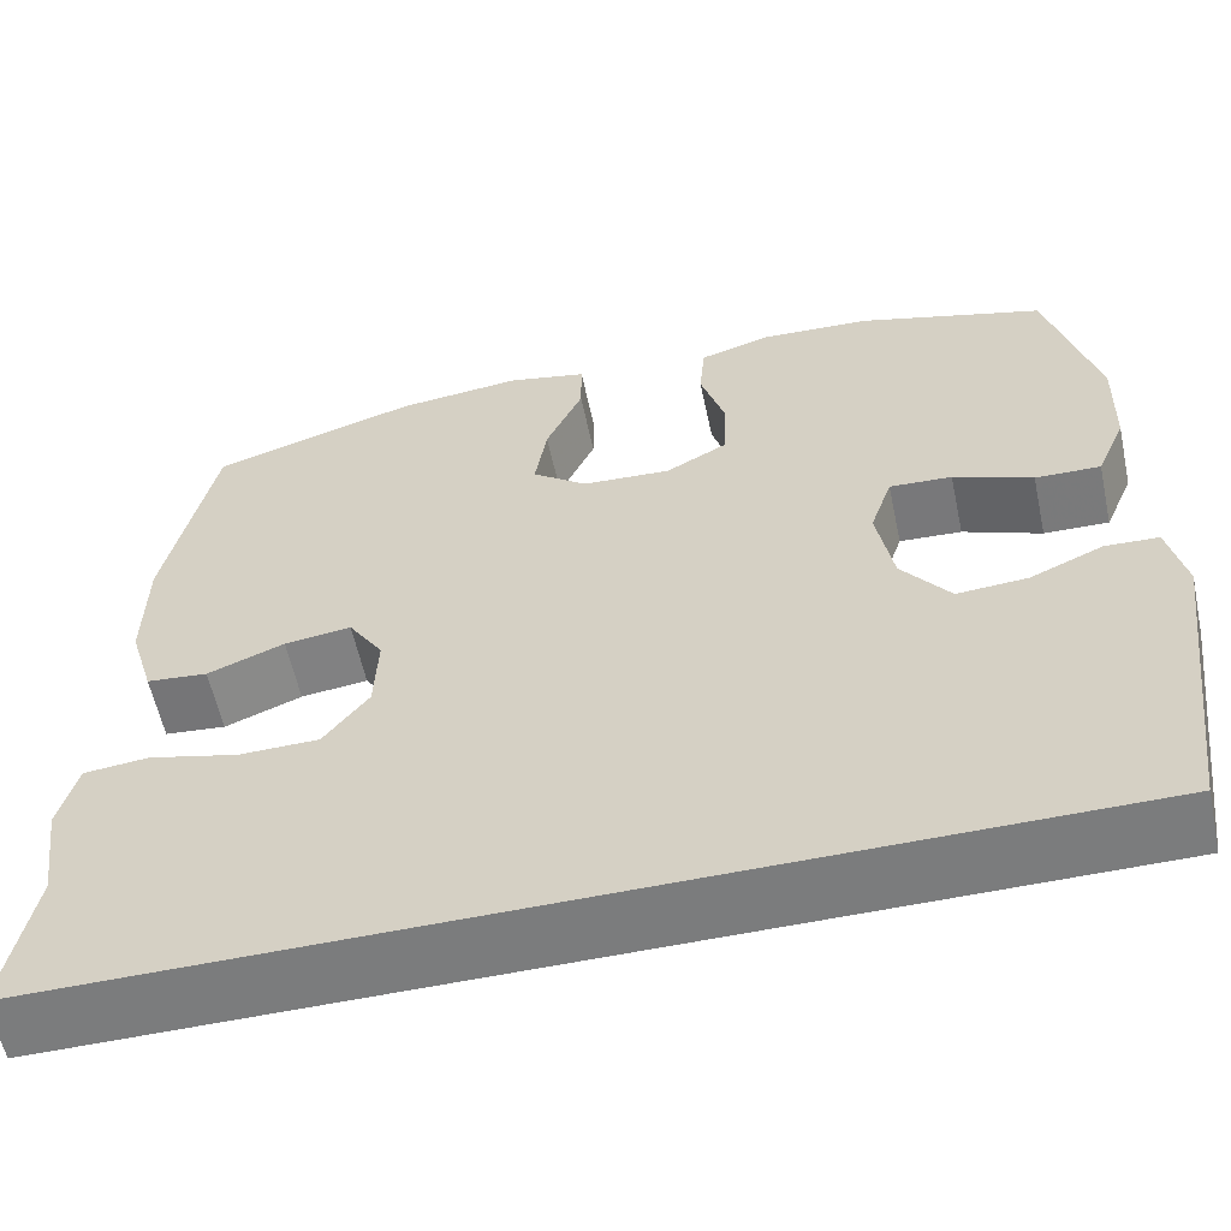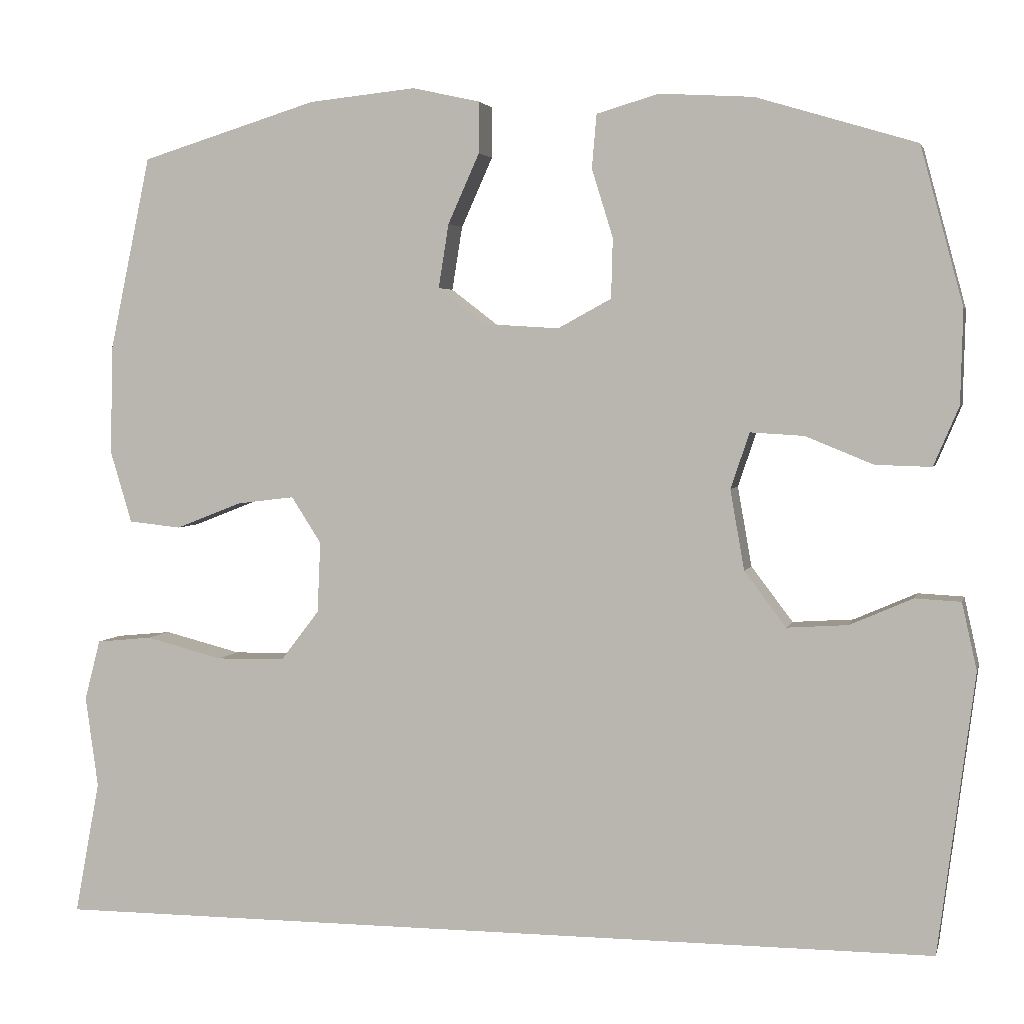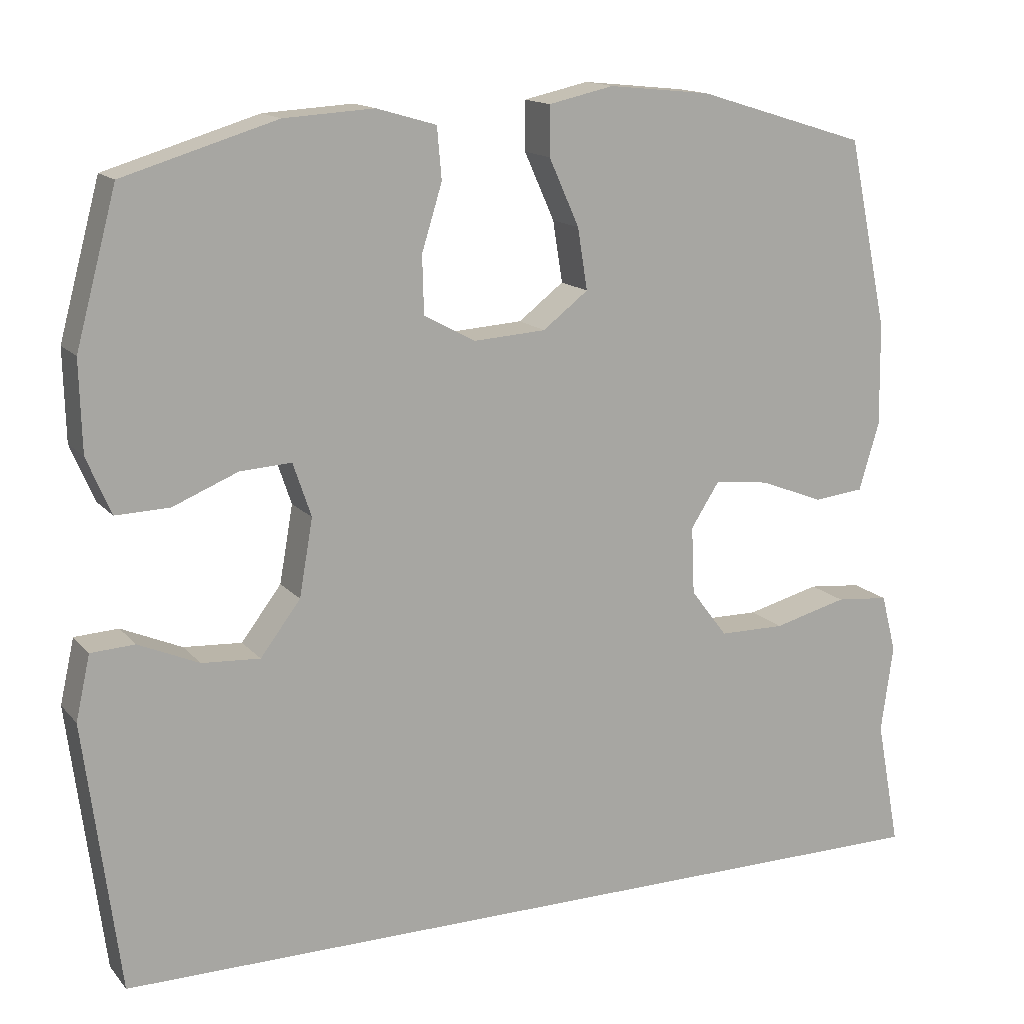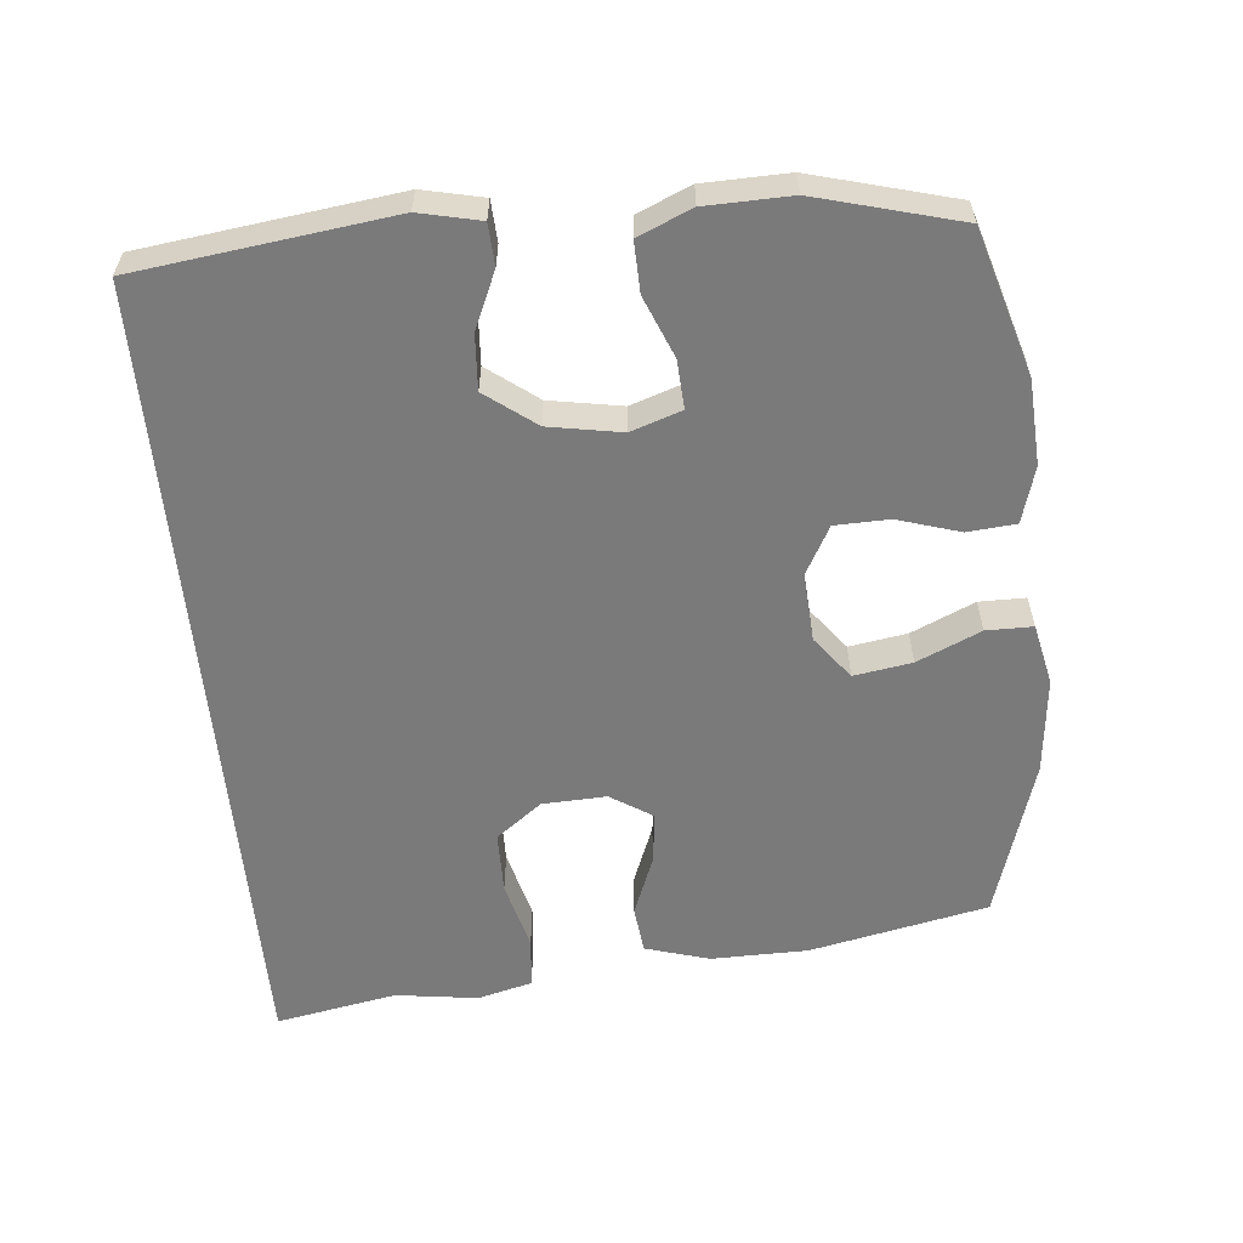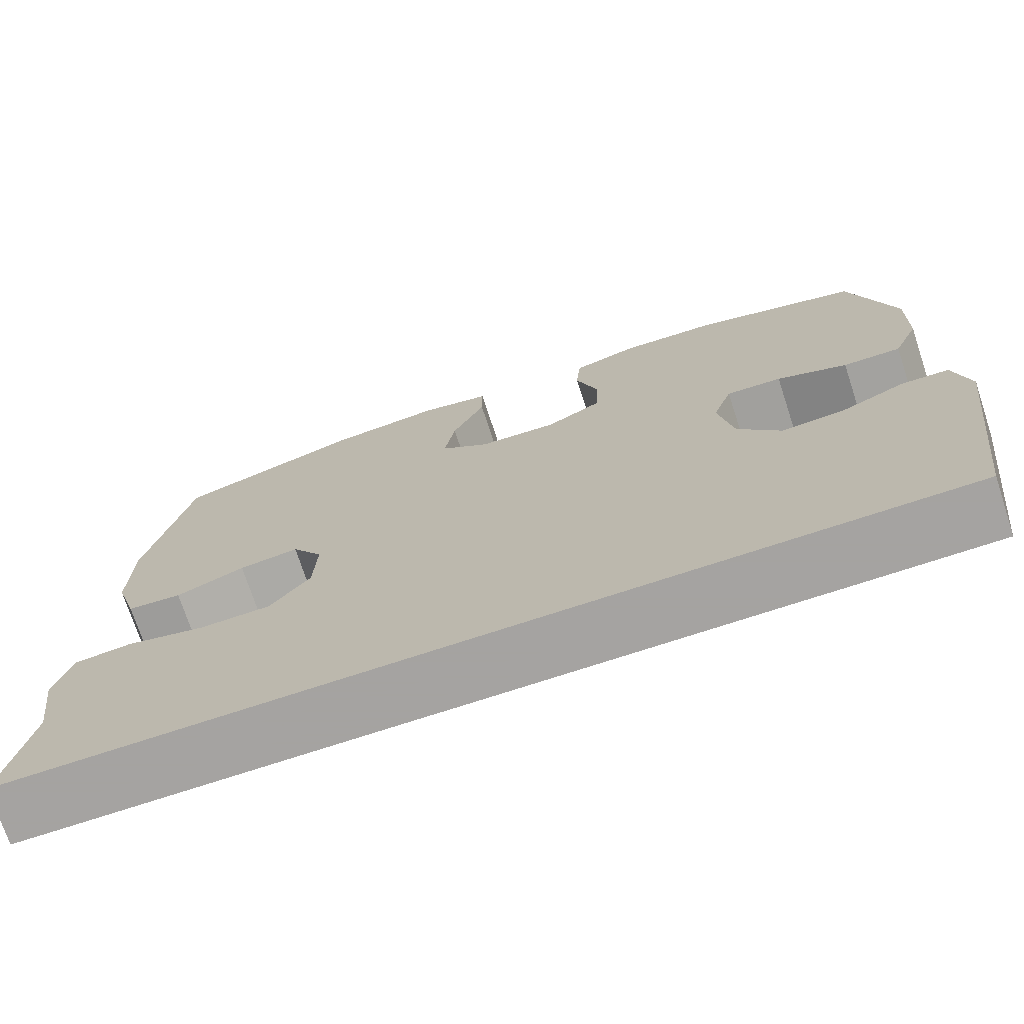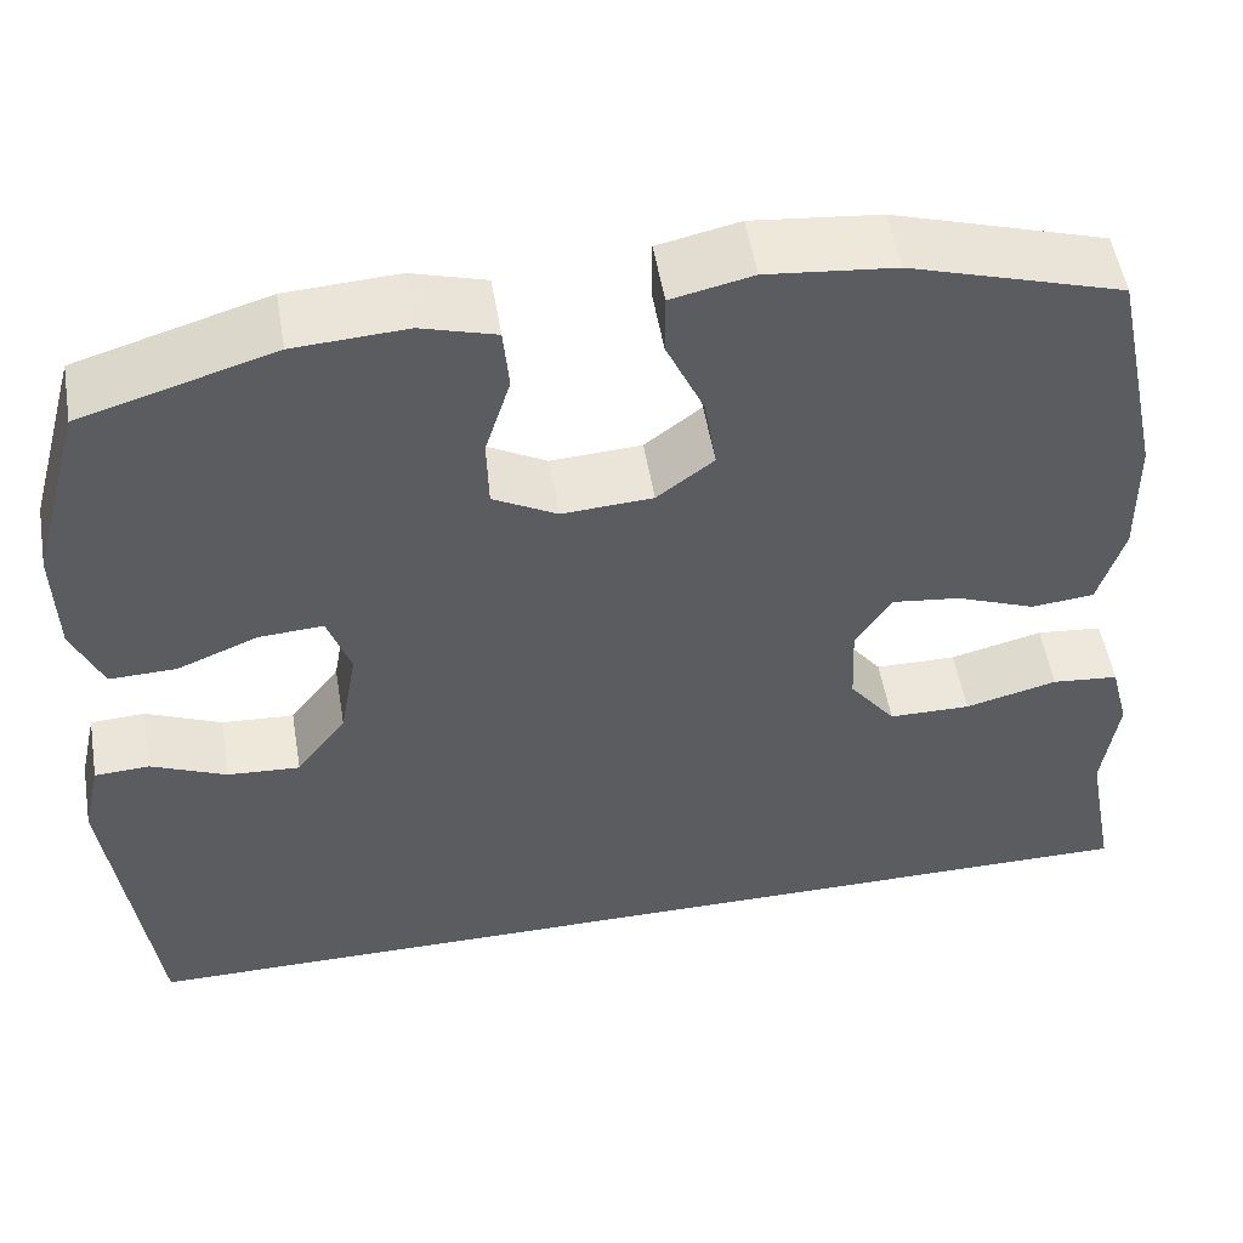
<metadata>
{"format":"obj","ext":"obj","renderer":"f3d","projection":"perspective","resolution":1024,"background":"white","views":[{"elev":-58.6,"azim":-167.9,"up":"+Z"},{"elev":3.4,"azim":-166.9,"up":"+Z"},{"elev":14.7,"azim":-25.5,"up":"+Z"},{"elev":-58.1,"azim":-84.6,"up":"+Y"},{"elev":-73.1,"azim":-161.8,"up":"+Z"},{"elev":52.7,"azim":-9.5,"up":"+Z"}]}
</metadata>
<code>
v 0.611 0.07 -0.5
v -0.529 0.07 -0.5
v -0.575 0.07 -0.144
v -0.556 0.07 -0.059
v -0.498 0.07 -0.056
v -0.418 0.07 -0.091
v -0.341 0.07 -0.096
v -0.288 0.07 -0.026
v -0.27 0.07 0.076
v -0.294 0.07 0.147
v -0.362 0.07 0.143
v -0.448 0.07 0.108
v -0.519 0.07 0.106
v -0.551 0.07 0.181
v -0.554 0.07 0.3
v -0.5 0.07 0.5
v -0.297 0.07 0.561
v -0.178 0.07 0.568
v -0.099 0.07 0.545
v -0.093 0.07 0.477
v -0.12 0.07 0.39
v -0.118 0.07 0.314
v -0.05 0.07 0.277
v 0.046 0.07 0.283
v 0.106 0.07 0.329
v 0.093 0.07 0.41
v 0.053 0.07 0.499
v 0.053 0.07 0.564
v 0.139 0.07 0.583
v 0.275 0.07 0.569
v 0.5 0.07 0.5
v 0.553 0.07 0.25
v 0.555 0.07 0.114
v 0.528 0.07 0.024
v 0.461 0.07 0.017
v 0.377 0.07 0.05
v 0.304 0.07 0.059
v 0.266 0.07 0
v 0.27 0.07 -0.09
v 0.319 0.07 -0.154
v 0.406 0.07 -0.155
v 0.504 0.07 -0.13
v 0.575 0.07 -0.137
v 0.595 0.07 -0.214
v 0.579 0.07 -0.33
v 0.611 0 -0.5
v -0.529 0 -0.5
v -0.575 0 -0.144
v -0.556 0 -0.059
v -0.498 0 -0.056
v -0.418 0 -0.091
v -0.341 0 -0.096
v -0.288 0 -0.026
v -0.27 0 0.076
v -0.294 0 0.147
v -0.362 0 0.143
v -0.448 0 0.108
v -0.519 0 0.106
v -0.551 0 0.181
v -0.554 0 0.3
v -0.5 0 0.5
v -0.297 0 0.561
v -0.178 0 0.568
v -0.099 0 0.545
v -0.093 0 0.477
v -0.12 0 0.39
v -0.118 0 0.314
v -0.05 0 0.277
v 0.046 0 0.283
v 0.106 0 0.329
v 0.093 0 0.41
v 0.053 0 0.499
v 0.053 0 0.564
v 0.139 0 0.583
v 0.275 0 0.569
v 0.5 0 0.5
v 0.553 0 0.25
v 0.555 0 0.114
v 0.528 0 0.024
v 0.461 0 0.017
v 0.377 0 0.05
v 0.304 0 0.059
v 0.266 0 0
v 0.27 0 -0.09
v 0.319 0 -0.154
v 0.406 0 -0.155
v 0.504 0 -0.13
v 0.575 0 -0.137
v 0.595 0 -0.214
v 0.579 0 -0.33
f 42 43 44 45
f 41 42 45 1
f 40 41 1 2
f 39 40 2 3
f 38 39 3
f 33 34 35 36
f 33 36 37
f 32 33 37
f 31 32 37
f 26 27 28 29
f 25 26 29 30
f 18 19 20 21
f 18 21 22
f 17 18 22
f 16 17 22
f 15 16 22 23
f 11 12 13 14
f 10 11 14 15
f 3 4 5 6
f 3 6 7
f 38 3 7
f 37 38 7 8
f 25 30 31 37
f 24 25 37 8
f 23 24 8 9
f 10 15 23
f 9 10 23
f 90 89 88 87
f 46 90 87 86
f 47 46 86 85
f 48 47 85 84
f 48 84 83
f 81 80 79 78
f 82 81 78
f 82 78 77
f 82 77 76
f 74 73 72 71
f 75 74 71 70
f 66 65 64 63
f 67 66 63
f 67 63 62
f 67 62 61
f 68 67 61 60
f 59 58 57 56
f 60 59 56 55
f 51 50 49 48
f 52 51 48
f 52 48 83
f 53 52 83 82
f 82 76 75 70
f 53 82 70 69
f 54 53 69 68
f 68 60 55
f 68 55 54
f 1 46 47 2
f 2 47 48 3
f 3 48 49 4
f 4 49 50 5
f 5 50 51 6
f 6 51 52 7
f 7 52 53 8
f 8 53 54 9
f 9 54 55 10
f 10 55 56 11
f 11 56 57 12
f 12 57 58 13
f 13 58 59 14
f 14 59 60 15
f 15 60 61 16
f 16 61 62 17
f 17 62 63 18
f 18 63 64 19
f 19 64 65 20
f 20 65 66 21
f 21 66 67 22
f 22 67 68 23
f 23 68 69 24
f 24 69 70 25
f 25 70 71 26
f 26 71 72 27
f 27 72 73 28
f 28 73 74 29
f 29 74 75 30
f 30 75 76 31
f 31 76 77 32
f 32 77 78 33
f 33 78 79 34
f 34 79 80 35
f 35 80 81 36
f 36 81 82 37
f 37 82 83 38
f 38 83 84 39
f 39 84 85 40
f 40 85 86 41
f 41 86 87 42
f 42 87 88 43
f 43 88 89 44
f 44 89 90 45
f 45 90 46 1

</code>
